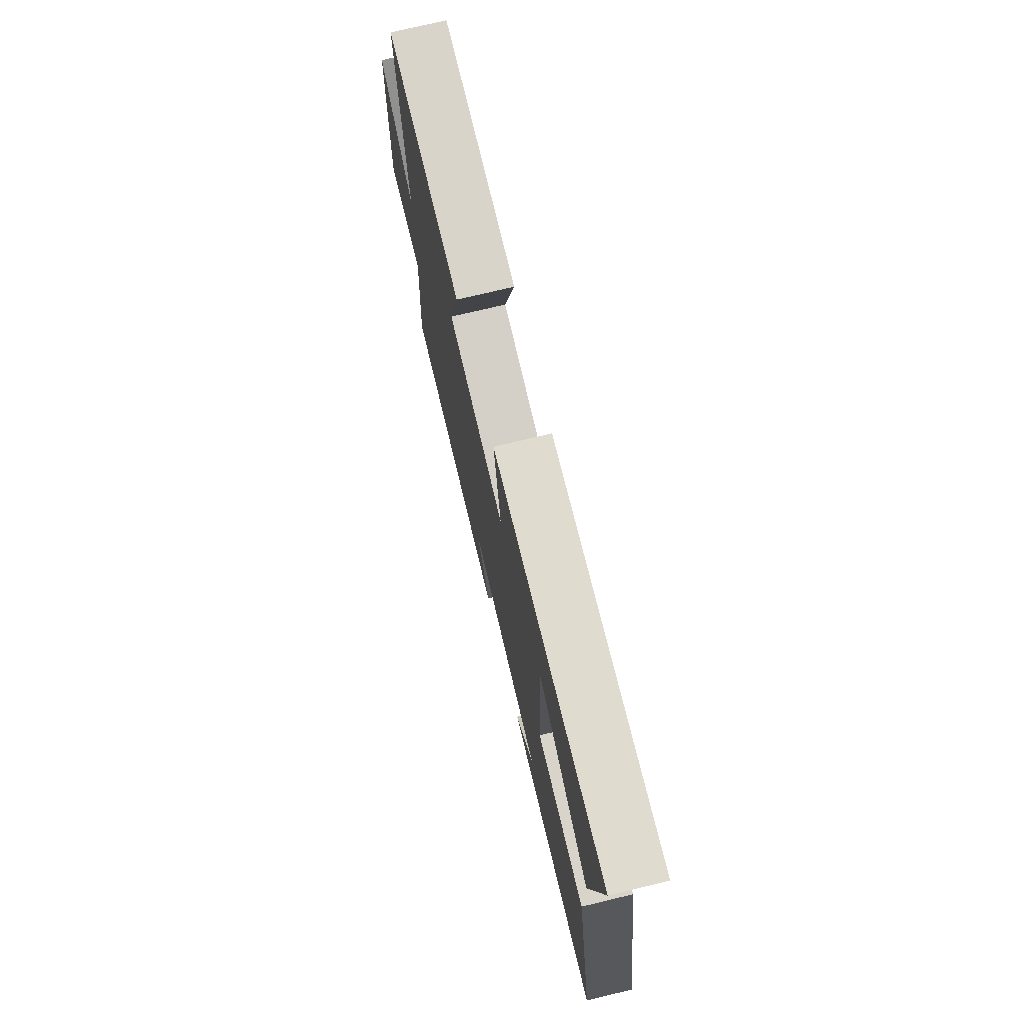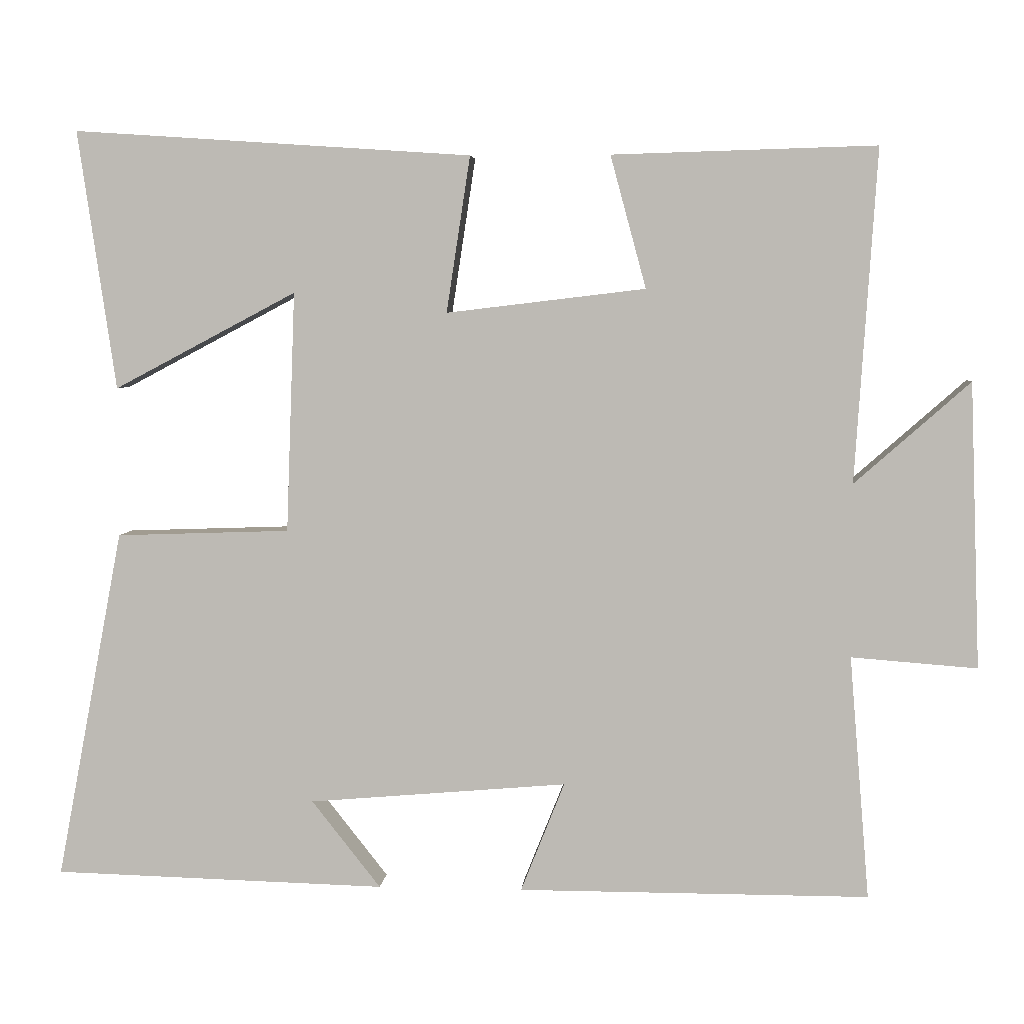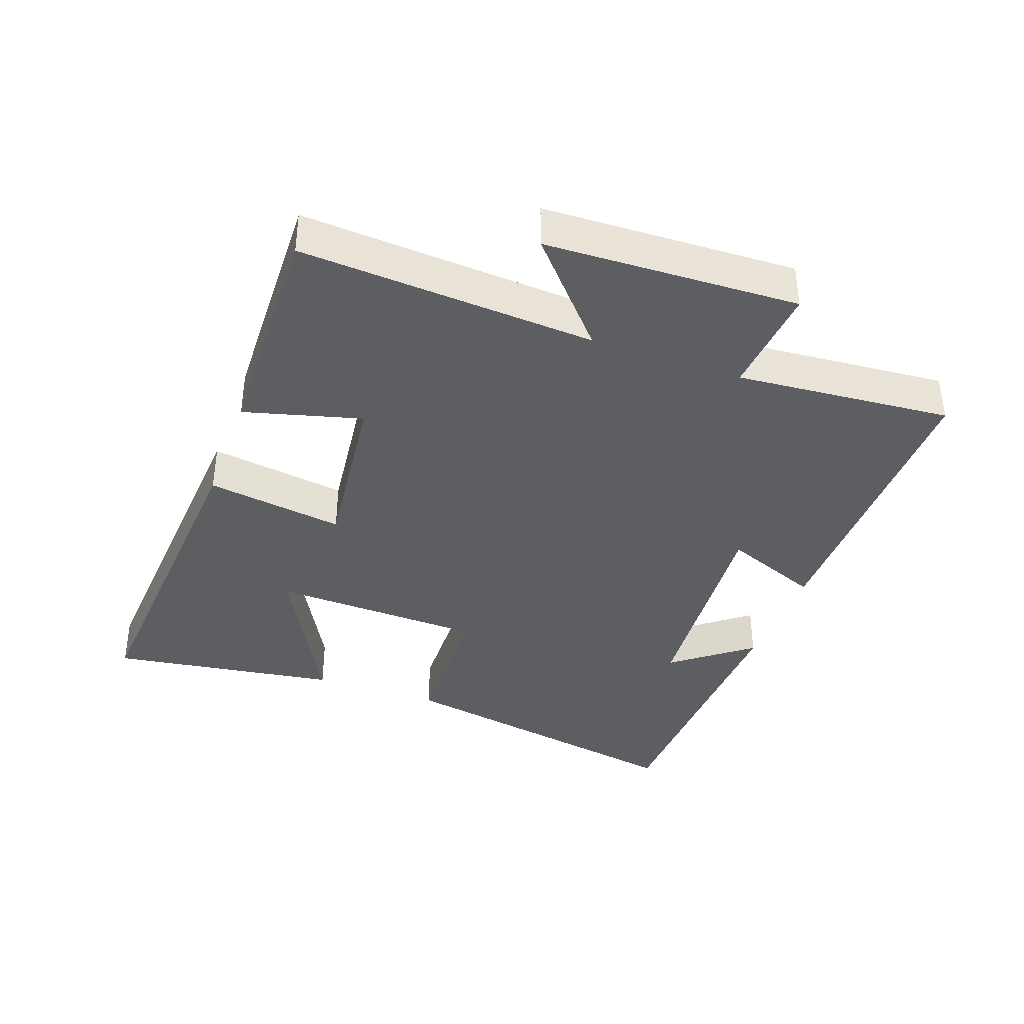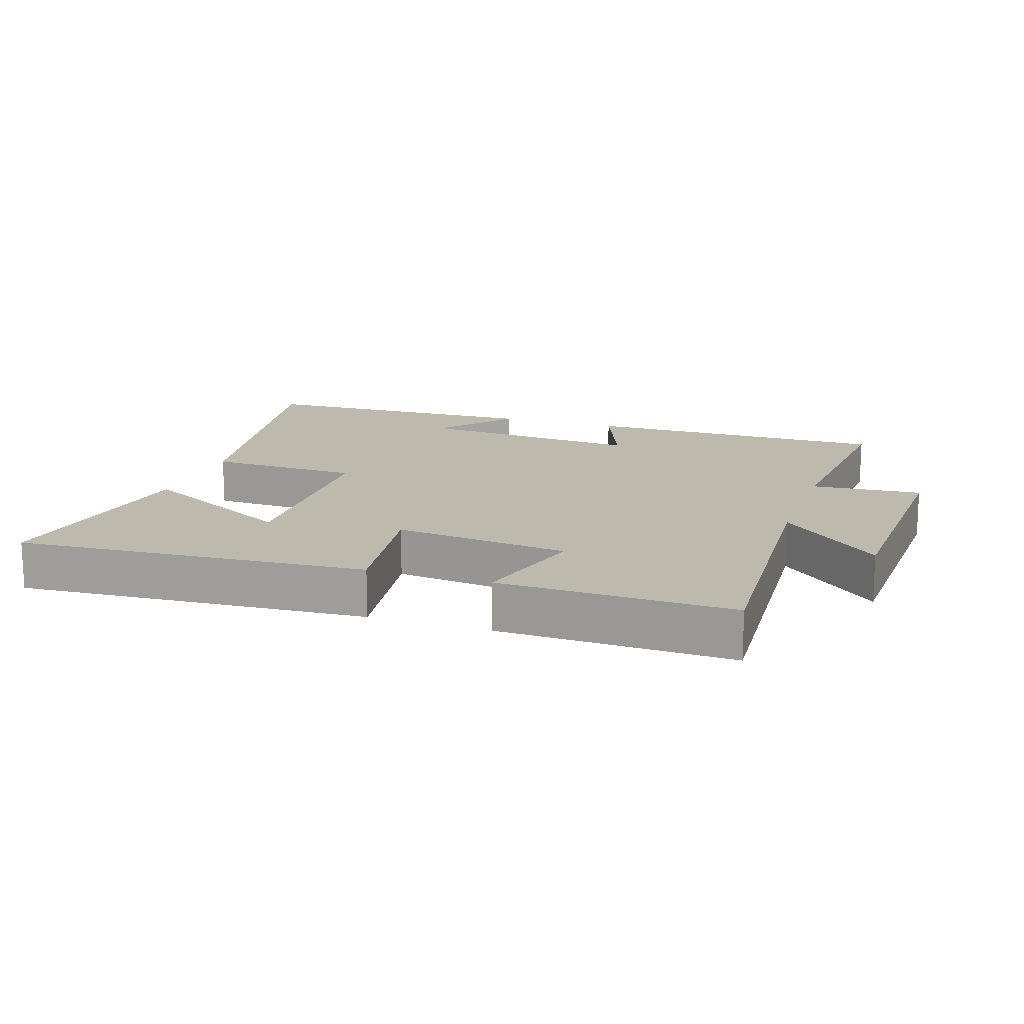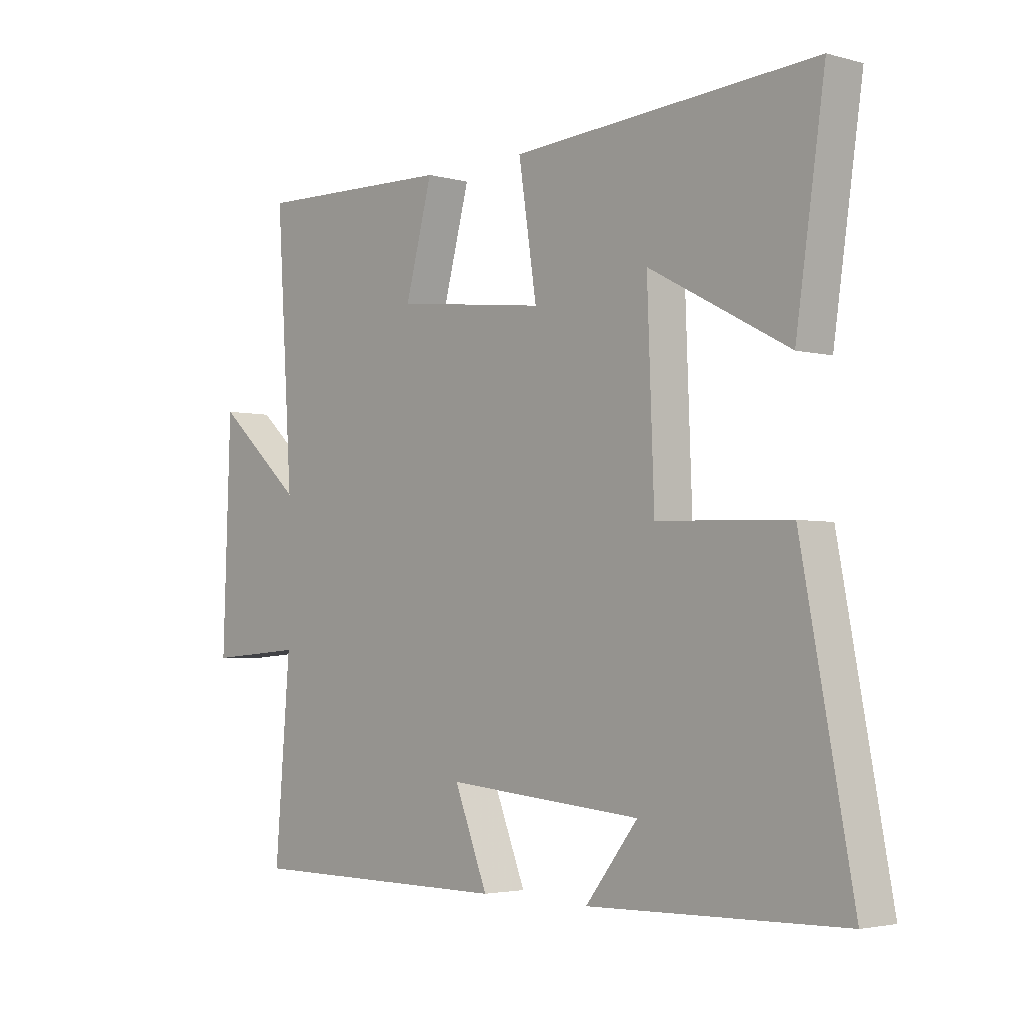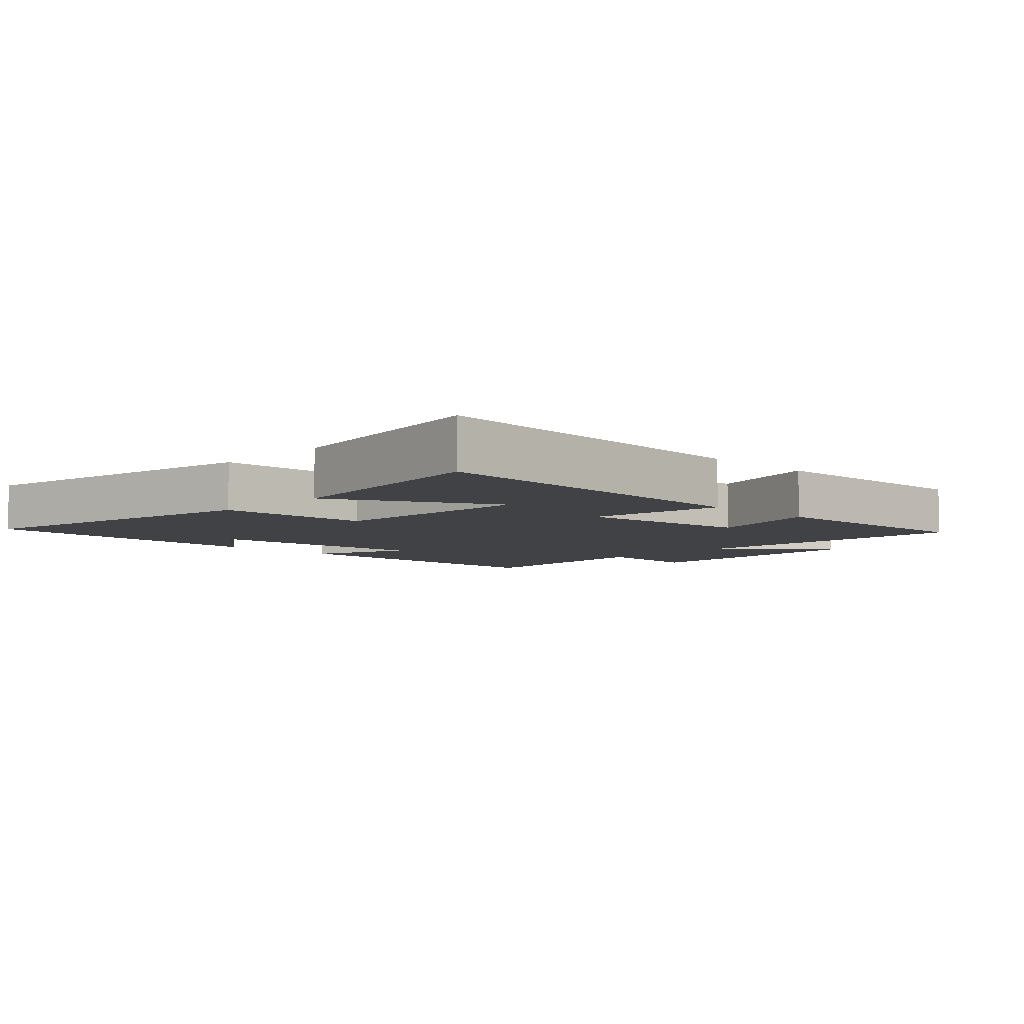
<metadata>
{"format":"obj","ext":"obj","renderer":"f3d","projection":"perspective","resolution":1024,"background":"white","views":[{"elev":73.9,"azim":-103.5,"up":"+Z"},{"elev":4.9,"azim":4.8,"up":"+Z"},{"elev":-37.8,"azim":70.1,"up":"+Y"},{"elev":15.2,"azim":18.7,"up":"+Y"},{"elev":-3.2,"azim":-132.3,"up":"+Z"},{"elev":-6.2,"azim":-43.8,"up":"+Y"}]}
</metadata>
<code>
v -0.59 0.07 -0.488
v -0.5 0.07 -0.015
v -0.266 0.07 -0.007
v -0.254 0.07 0.317
v -0.5 0.07 0.187
v -0.551 0.07 0.536
v -0.014 0.07 0.5
v -0.046 0.07 0.29
v 0.222 0.07 0.322
v 0.174 0.07 0.5
v 0.529 0.07 0.51
v 0.5 0.07 0.062
v 0.655 0.07 0.199
v 0.669 0.07 -0.185
v 0.5 0.07 -0.172
v 0.527 0.07 -0.5
v 0.055 0.07 -0.5
v 0.114 0.07 -0.352
v -0.234 0.07 -0.382
v -0.141 0.07 -0.5
v -0.59 0 -0.488
v -0.5 0 -0.015
v -0.266 0 -0.007
v -0.254 0 0.317
v -0.5 0 0.187
v -0.551 0 0.536
v -0.014 0 0.5
v -0.046 0 0.29
v 0.222 0 0.322
v 0.174 0 0.5
v 0.529 0 0.51
v 0.5 0 0.062
v 0.655 0 0.199
v 0.669 0 -0.185
v 0.5 0 -0.172
v 0.527 0 -0.5
v 0.055 0 -0.5
v 0.114 0 -0.352
v -0.234 0 -0.382
v -0.141 0 -0.5
f 19 20 1
f 15 16 17 18
f 15 18 19
f 12 13 14 15
f 12 15 19
f 9 10 11 12
f 8 9 12 19
f 4 5 6 7
f 3 4 7 8
f 19 1 2 3
f 3 8 19
f 21 40 39
f 38 37 36 35
f 39 38 35
f 35 34 33 32
f 39 35 32
f 32 31 30 29
f 39 32 29 28
f 27 26 25 24
f 28 27 24 23
f 23 22 21 39
f 39 28 23
f 1 21 22 2
f 2 22 23 3
f 3 23 24 4
f 4 24 25 5
f 5 25 26 6
f 6 26 27 7
f 7 27 28 8
f 8 28 29 9
f 9 29 30 10
f 10 30 31 11
f 11 31 32 12
f 12 32 33 13
f 13 33 34 14
f 14 34 35 15
f 15 35 36 16
f 16 36 37 17
f 17 37 38 18
f 18 38 39 19
f 19 39 40 20
f 20 40 21 1

</code>
